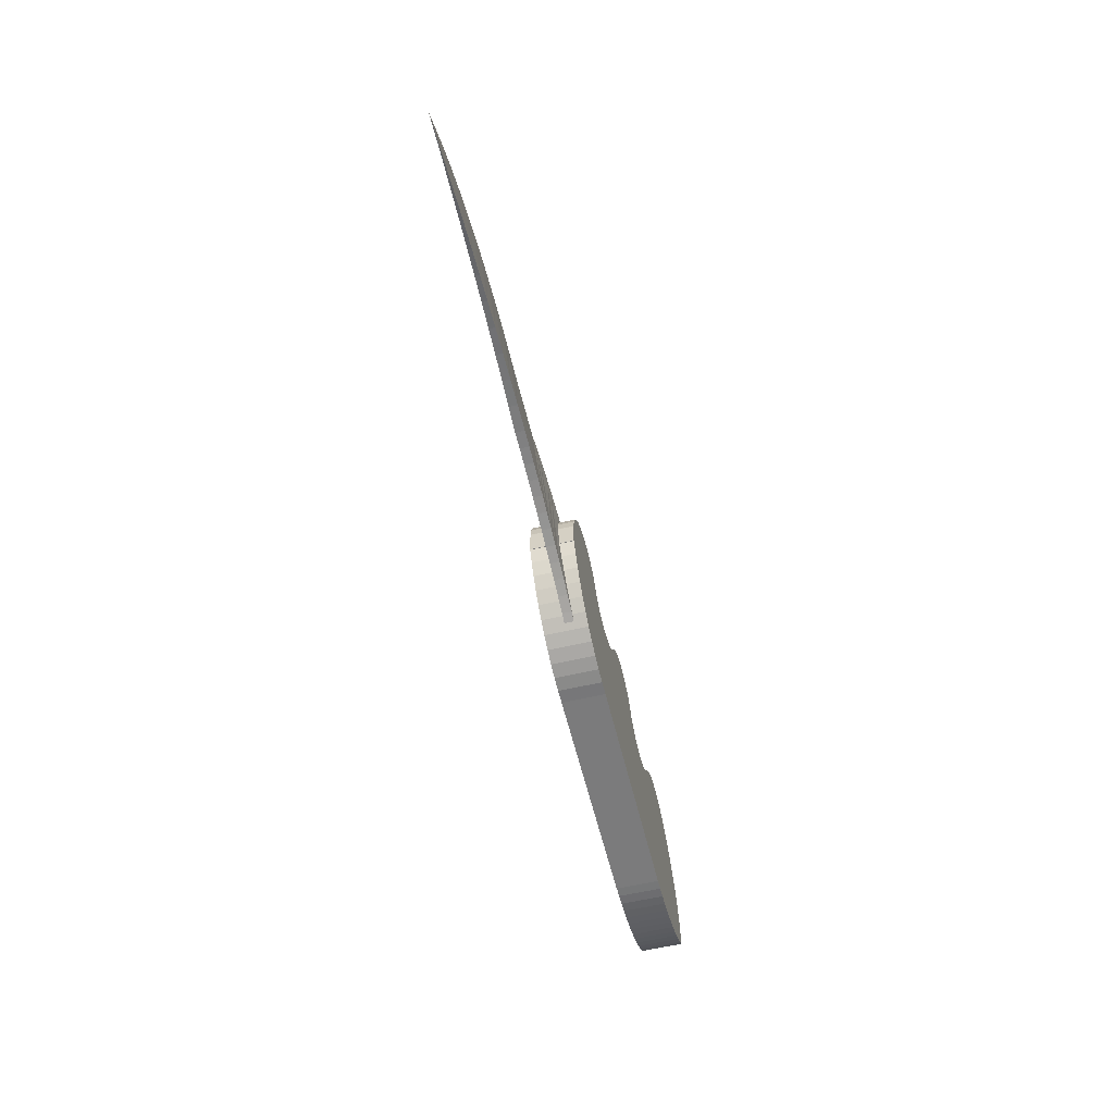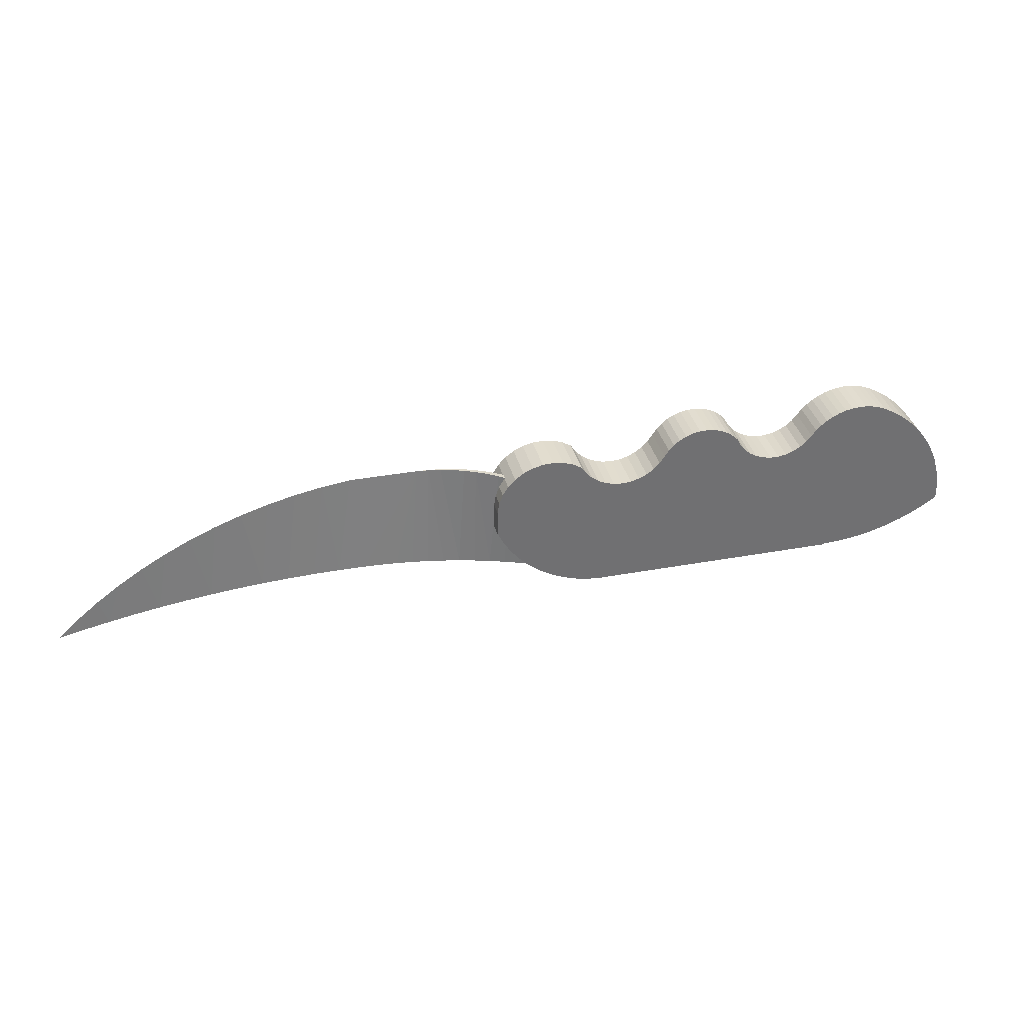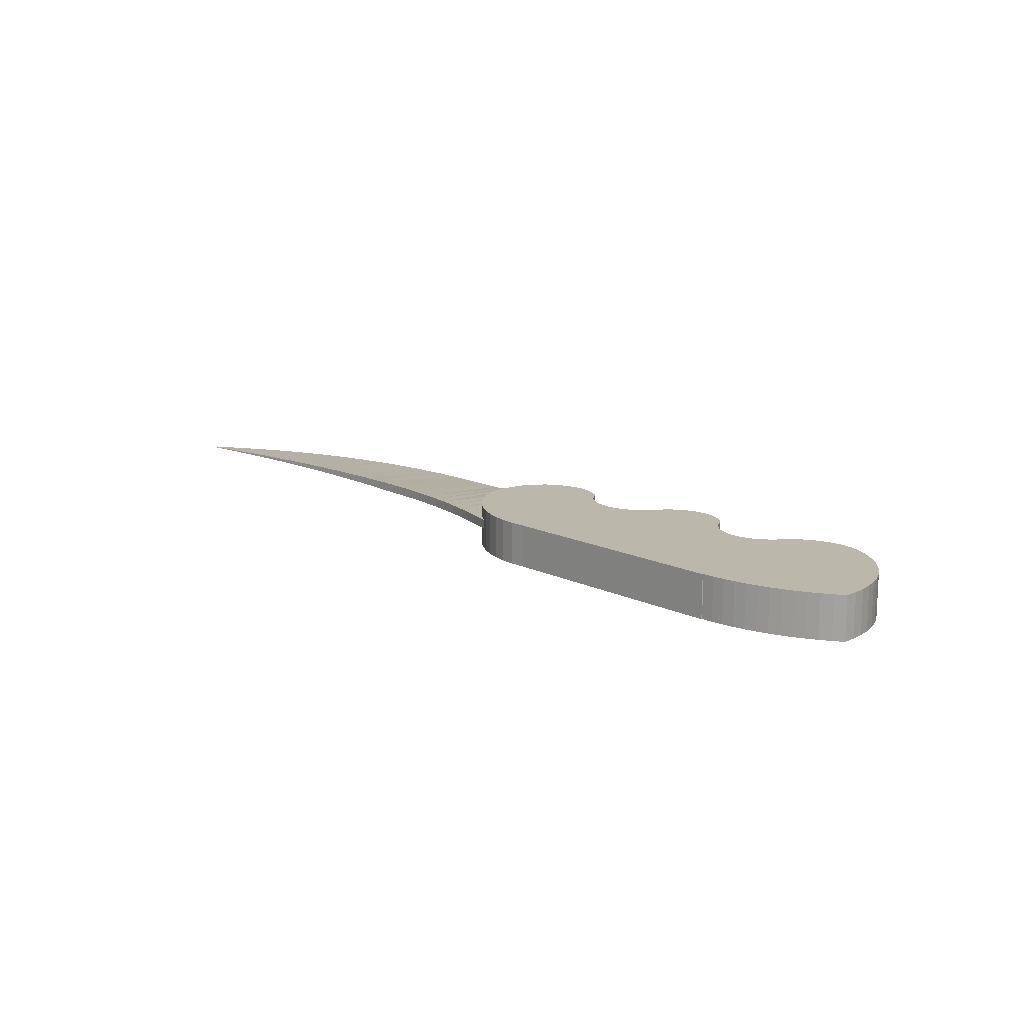
<metadata>
{"format":"obj","ext":"obj","renderer":"f3d","projection":"perspective","resolution":1024,"background":"white","views":[{"elev":-58.4,"azim":-76.4,"up":"+Y"},{"elev":35.3,"azim":-13.7,"up":"+Y"},{"elev":14.3,"azim":46.9,"up":"+Z"}]}
</metadata>
<code>
o D01077
v 21.94 6.951 14.2
v 20.11 6.951 14.2
v 21.94 5.17 14.2
v -7.335 10.24 14.2
v -7.327 13.52 14.2
v -7.499 12.48 14.2
v -7.249 10.89 14.2
v -6.878 14.72 14.2
v -6.998 11.5 14.2
v -6.597 12.02 14.2
v -6.206 15.82 14.2
v -6.075 12.42 14.2
v -5.337 16.76 14.2
v -5.467 12.67 14.2
v -4.814 12.76 14.2
v -4.302 17.52 14.2
v -4.162 12.67 14.2
v -3.141 18.07 14.2
v -3.554 12.42 14.2
v -3.032 12.02 14.2
v -1.896 18.38 14.2
v -2.631 11.5 14.2
v -2.379 10.89 14.2
v -2.293 10.24 14.2
v -2.107 2.468 14.2
v -0.6424 1.59 14.2
v -0.614 18.45 14.2
v 0.9112 0.881 14.2
v 0.6572 18.27 14.2
v 1.87 17.85 14.2
v 2.535 0.3506 14.2
v 2.98 17.21 14.2
v 4.207 0.005384 14.2
v 3.572 16.31 14.2
v 4.316 15.53 14.2
v 5.908 -0.1504 14.2
v 5.187 14.89 14.2
v 6.156 14.43 14.2
v 7.615 -0.1148 14.2
v 7.194 14.14 14.2
v 8.267 14.04 14.2
v 35.95 -0.1148 14.2
v 9.339 14.14 14.2
v 10.38 14.43 14.2
v 11.35 14.89 14.2
v 12.22 15.53 14.2
v 12.96 16.31 14.2
v 13.55 17.21 14.2
v 14.05 17.98 14.2
v 14.67 18.66 14.2
v 15.39 19.23 14.2
v 16.19 19.69 14.2
v 17.05 20 14.2
v 17.95 20.18 14.2
v 18.87 20.2 14.2
v 19.78 20.08 14.2
v 23.78 5.17 14.2
v 23.78 6.951 14.2
v 25.41 6.951 14.2
v 25.41 8.792 14.2
v 25.6 15.37 14.2
v 26.54 15.01 14.2
v 27.53 14.82 14.2
v 28.53 14.81 14.2
v 29.52 14.99 14.2
v 30.47 15.34 14.2
v 31.34 15.85 14.2
v 32.1 16.5 14.2
v 32.73 17.29 14.2
v 33.27 18 14.2
v 33.89 18.64 14.2
v 34.58 19.2 14.2
v 35.33 19.68 14.2
v 35.95 2e-06 14.2
v 36.14 20.06 14.2
v 37.31 0.03562 14.2
v 36.98 20.34 14.2
v 37.86 20.52 14.2
v 38.66 0.1424 14.2
v 38.74 20.6 14.2
v 40.01 0.3199 14.2
v 39.63 20.56 14.2
v 40.52 20.43 14.2
v 41.34 0.5679 14.2
v 41.37 20.18 14.2
v 42.66 0.8855 14.2
v 42.2 19.84 14.2
v 43.54 19.1 14.2
v 43.97 1.272 14.2
v 44.8 18.24 14.2
v 45.25 1.726 14.2
v 45.98 17.26 14.2
v 46.5 2.247 14.2
v 47.06 16.18 14.2
v 47.73 2.832 14.2
v 48.03 14.99 14.2
v 48.92 3.481 14.2
v 48.88 13.72 14.2
v 49.61 12.38 14.2
v 50.08 4.192 14.2
v 50.21 10.97 14.2
v 51.19 4.963 14.2
v 50.67 9.509 14.2
v 50.99 8.012 14.2
v 51.16 6.492 14.2
v 23.78 10.47 14.2
v 23.78 8.792 14.2
v 23.99 16.56 14.2
v 24.74 15.89 14.2
v 20.11 8.792 14.2
v 20.66 19.82 14.2
v 21.94 8.792 14.2
v 21.49 19.41 14.2
v 21.94 10.47 14.2
v 22.24 18.88 14.2
v 22.89 18.24 14.2
v 23.36 17.35 14.2
v -7.499 8.95 14.2
v -7.549 12.15 14.2
v -7.549 8.95 14.2
v -7.537 12.25 14.2
v -7.249 9.584 14.2
v -6.727 7.427 14.2
v -6.998 8.976 14.2
v -6.597 8.454 14.2
v -5.788 6 14.2
v -6.075 8.054 14.2
v -5.467 7.802 14.2
v -4.696 4.687 14.2
v -4.814 7.716 14.2
v -4.162 7.802 14.2
v -3.464 3.505 14.2
v -3.554 8.054 14.2
v -3.032 8.454 14.2
v -2.631 8.976 14.2
v -2.379 9.584 14.2
v 36.14 20.06 9.119
v 35.95 2e-06 9.119
v 35.33 19.68 9.119
v 37.31 0.03562 9.119
v 36.98 20.34 9.119
v 37.86 20.52 9.119
v 38.66 0.1424 9.119
v 38.74 20.6 9.119
v 40.01 0.3199 9.119
v 39.63 20.56 9.119
v 40.52 20.43 9.119
v 41.34 0.5679 9.119
v 41.37 20.18 9.119
v 42.66 0.8855 9.119
v 42.2 19.84 9.119
v 43.54 19.1 9.119
v 43.97 1.272 9.119
v 44.8 18.24 9.119
v 45.25 1.726 9.119
v 45.98 17.26 9.119
v 46.5 2.247 9.119
v 47.06 16.18 9.119
v 47.73 2.832 9.119
v 48.03 14.99 9.119
v 48.92 3.481 9.119
v 48.88 13.72 9.119
v 49.61 12.38 9.119
v 50.08 4.192 9.119
v 50.21 10.97 9.119
v 51.19 4.963 9.119
v 50.67 9.509 9.119
v 50.99 8.012 9.119
v 51.16 6.492 9.119
v -7.537 12.25 9.119
v -7.549 8.95 9.119
v -7.549 12.15 9.119
v -7.499 8.95 9.119
v -7.499 12.48 9.119
v -6.727 7.427 9.119
v -7.327 13.52 9.119
v -6.878 14.72 9.119
v -6.206 15.82 9.119
v -5.788 6 9.119
v -5.337 16.76 9.119
v -4.696 4.687 9.119
v -4.302 17.52 9.119
v -3.464 3.505 9.119
v -3.141 18.07 9.119
v -2.107 2.468 9.119
v -1.896 18.38 9.119
v -0.6424 1.59 9.119
v -0.614 18.45 9.119
v 0.9112 0.881 9.119
v 0.6572 18.27 9.119
v 1.87 17.85 9.119
v 2.535 0.3506 9.119
v 2.98 17.21 9.119
v 4.207 0.005384 9.119
v 3.572 16.31 9.119
v 4.316 15.53 9.119
v 5.908 -0.1504 9.119
v 5.187 14.89 9.119
v 6.156 14.43 9.119
v 7.615 -0.1148 9.119
v 7.194 14.14 9.119
v 8.267 14.04 9.119
v 35.95 -0.1148 9.119
v 9.339 14.14 9.119
v 10.38 14.43 9.119
v 11.35 14.89 9.119
v 12.22 15.53 9.119
v 12.96 16.31 9.119
v 13.55 17.21 9.119
v 14.05 17.98 9.119
v 14.67 18.66 9.119
v 15.39 19.23 9.119
v 16.19 19.69 9.119
v 17.05 20 9.119
v 17.95 20.18 9.119
v 18.87 20.2 9.119
v 19.78 20.08 9.119
v 20.66 19.82 9.119
v 21.49 19.41 9.119
v 22.24 18.88 9.119
v 23.36 17.35 9.119
v 22.89 18.24 9.119
v 23.99 16.56 9.119
v 24.74 15.89 9.119
v 25.6 15.37 9.119
v 26.54 15.01 9.119
v 27.53 14.82 9.119
v 28.53 14.81 9.119
v 29.52 14.99 9.119
v 30.47 15.34 9.119
v 31.34 15.85 9.119
v 32.1 16.5 9.119
v 32.73 17.29 9.119
v 33.27 18 9.119
v 33.89 18.64 9.119
v 34.58 19.2 9.119
v -20.01 5.7 12.69
v -21.99 5.814 11.61
v -20.01 5.7 11.61
v -21.99 5.814 12.69
v -18.03 5.534 12.69
v -18.03 5.534 11.61
v -16.05 5.318 12.69
v -16.05 5.318 11.61
v -14.09 5.051 12.69
v -14.09 5.051 11.61
v -12.13 4.734 12.69
v -12.13 4.734 11.61
v -10.18 4.366 12.69
v -10.18 4.366 11.61
v -8.236 3.948 12.69
v -8.236 3.948 11.61
v -6.307 3.48 12.69
v -6.307 3.48 11.61
v -4.39 2.962 12.69
v -4.39 2.962 11.61
v -2.488 2.396 12.69
v -2.488 2.396 11.61
v -0.6004 1.78 12.69
v -0.6004 1.78 11.61
v -42.83 5.029 12.69
v -45.95 4.654 12.24
v -42.83 5.029 12.15
v -45.95 4.653 12.69
v -39.69 5.338 12.69
v -39.7 5.338 12.06
v -36.56 5.58 12.69
v -36.56 5.58 11.97
v -33.41 5.755 12.69
v -33.41 5.755 11.88
v -30.27 5.863 12.69
v -30.27 5.863 11.79
v -27.12 5.904 12.69
v -27.12 5.904 11.7
v -23.97 5.878 12.69
v -23.97 5.878 11.61
v -61.42 1.78 12.69
v -58.35 2.487 12.6
v -58.35 2.486 12.69
v -58.9 4.043 12.61
v -56.25 6.162 12.52
v -55.27 3.127 12.51
v -53.49 8.129 12.43
v -52.18 3.702 12.42
v -50.63 9.938 12.33
v -49.07 4.211 12.33
v -47.67 11.58 12.24
v -44.62 13.06 12.15
v -41.49 14.37 12.06
v -38.29 15.49 11.97
v -35.04 16.44 11.88
v -31.74 17.2 11.78
v -28.4 17.78 11.7
v -25.03 18.17 11.61
v -55.27 3.127 12.69
v -52.18 3.702 12.69
v -49.07 4.211 12.69
v -16.94 18.17 11.61
v -15.48 18.13 11.61
v -14.02 18.01 11.61
v -12.57 17.81 11.61
v -11.14 17.54 11.61
v -9.716 17.18 11.61
v -8.318 16.76 11.61
v -6.946 16.25 11.61
v -5.602 15.67 11.61
v -4.293 15.02 11.61
v -3.02 14.3 11.61
v -1.788 13.51 11.61
v -0.6004 12.66 11.61
v -11.13 17.54 11.97
v -9.715 17.19 12.06
v -12.57 17.82 11.88
v -15.48 18.13 11.7
v -14.02 18.01 11.79
v -8.317 16.76 12.15
v -6.945 16.25 12.24
v -5.602 15.67 12.33
v -4.292 15.02 12.43
v -3.019 14.3 12.52
v -1.788 13.52 12.61
v -0.6004 12.66 12.69
v 25.28 7.087 14.2
v 23.64 8.656 14.2
v 23.64 7.087 14.2
v 25.28 8.656 14.2
v 23.64 5.306 14.2
v 22.08 7.087 14.2
v 22.08 5.306 14.2
v 22.08 8.656 14.2
v 22.08 10.34 14.2
v 23.64 10.34 14.2
v 20.25 8.656 14.2
v 20.25 7.087 14.2
f 1 2 3
f 4 5 6
f 5 4 7
f 5 7 8
f 8 7 9
f 8 9 10
f 8 10 11
f 11 10 12
f 11 12 13
f 13 12 14
f 13 14 15
f 13 15 16
f 16 15 17
f 16 17 18
f 18 17 19
f 18 19 20
f 18 20 21
f 21 20 22
f 21 22 23
f 21 23 24
f 21 24 25
f 21 25 26
f 21 26 27
f 27 26 28
f 27 28 29
f 29 28 30
f 30 28 31
f 30 31 32
f 32 31 33
f 32 33 34
f 34 33 35
f 35 33 36
f 35 36 37
f 37 36 38
f 38 36 39
f 38 39 40
f 40 39 41
f 41 39 3
f 3 39 42
f 41 3 43
f 43 3 44
f 44 3 45
f 45 3 2
f 45 2 46
f 46 2 47
f 47 2 48
f 48 2 49
f 49 2 50
f 50 2 51
f 51 2 52
f 52 2 53
f 53 2 54
f 54 2 55
f 55 2 56
f 3 42 57
f 57 42 58
f 58 42 59
f 59 42 60
f 60 42 61
f 61 42 62
f 62 42 63
f 63 42 64
f 64 42 65
f 65 42 66
f 66 42 67
f 67 42 68
f 68 42 69
f 69 42 70
f 70 42 71
f 71 42 72
f 72 42 73
f 73 42 74
f 73 74 75
f 75 74 76
f 75 76 77
f 77 76 78
f 78 76 79
f 78 79 80
f 80 79 81
f 80 81 82
f 82 81 83
f 83 81 84
f 83 84 85
f 85 84 86
f 85 86 87
f 87 86 88
f 88 86 89
f 88 89 90
f 90 89 91
f 90 91 92
f 92 91 93
f 92 93 94
f 94 93 95
f 94 95 96
f 96 95 97
f 96 97 98
f 98 97 99
f 99 97 100
f 99 100 101
f 101 100 102
f 101 102 103
f 103 102 104
f 104 102 105
f 60 106 107
f 106 60 108
f 108 60 109
f 109 60 61
f 56 110 111
f 110 56 2
f 111 110 112
f 111 112 113
f 113 112 114
f 113 114 115
f 115 114 106
f 115 106 116
f 116 106 117
f 117 106 108
f 118 119 120
f 119 118 121
f 121 118 6
f 6 118 4
f 4 118 122
f 122 118 123
f 122 123 124
f 124 123 125
f 125 123 126
f 125 126 127
f 127 126 128
f 128 126 129
f 128 129 130
f 130 129 131
f 131 129 132
f 131 132 133
f 133 132 134
f 134 132 25
f 134 25 135
f 135 25 136
f 136 25 24
f 137 138 139
f 138 137 140
f 140 137 141
f 140 141 142
f 140 142 143
f 143 142 144
f 143 144 145
f 145 144 146
f 145 146 147
f 145 147 148
f 148 147 149
f 148 149 150
f 150 149 151
f 150 151 152
f 150 152 153
f 153 152 154
f 153 154 155
f 155 154 156
f 155 156 157
f 157 156 158
f 157 158 159
f 159 158 160
f 159 160 161
f 161 160 162
f 161 162 163
f 161 163 164
f 164 163 165
f 164 165 166
f 166 165 167
f 166 167 168
f 166 168 169
f 170 171 172
f 171 170 173
f 173 170 174
f 173 174 175
f 175 174 176
f 175 176 177
f 175 177 178
f 175 178 179
f 179 178 180
f 179 180 181
f 181 180 182
f 181 182 183
f 183 182 184
f 183 184 185
f 185 184 186
f 185 186 187
f 187 186 188
f 187 188 189
f 189 188 190
f 189 190 191
f 189 191 192
f 192 191 193
f 192 193 194
f 194 193 195
f 194 195 196
f 194 196 197
f 197 196 198
f 197 198 199
f 197 199 200
f 200 199 201
f 200 201 202
f 200 202 203
f 203 202 204
f 203 204 205
f 203 205 206
f 203 206 207
f 203 207 208
f 203 208 209
f 203 209 210
f 203 210 211
f 203 211 212
f 203 212 213
f 203 213 214
f 203 214 215
f 203 215 216
f 203 216 217
f 203 217 218
f 203 218 219
f 203 219 220
f 203 220 221
f 221 220 222
f 203 221 223
f 203 223 224
f 203 224 225
f 203 225 226
f 203 226 227
f 203 227 228
f 203 228 229
f 203 229 230
f 203 230 231
f 203 231 232
f 203 232 233
f 203 233 234
f 203 234 235
f 203 235 236
f 203 236 139
f 203 139 138
f 100 161 164
f 161 100 97
f 102 164 166
f 164 102 100
f 169 102 166
f 102 169 105
f 168 105 169
f 105 168 104
f 167 104 168
f 104 167 103
f 165 103 167
f 103 165 101
f 163 101 165
f 101 163 99
f 162 99 163
f 99 162 98
f 160 98 162
f 98 160 96
f 158 96 160
f 96 158 94
f 156 94 158
f 94 156 92
f 90 156 154
f 156 90 92
f 88 154 152
f 154 88 90
f 87 152 151
f 152 87 88
f 85 151 149
f 151 85 87
f 83 149 147
f 149 83 85
f 82 147 146
f 147 82 83
f 80 146 144
f 146 80 82
f 78 144 142
f 144 78 80
f 77 142 141
f 142 77 78
f 75 141 137
f 141 75 77
f 139 75 137
f 75 139 73
f 236 73 139
f 73 236 72
f 235 72 236
f 72 235 71
f 70 235 234
f 235 70 71
f 69 234 233
f 234 69 70
f 68 233 232
f 233 68 69
f 67 232 231
f 232 67 68
f 66 231 230
f 231 66 67
f 65 230 229
f 230 65 66
f 64 229 228
f 229 64 65
f 63 228 227
f 228 63 64
f 62 227 226
f 227 62 63
f 61 226 225
f 226 61 62
f 109 225 224
f 225 109 61
f 108 224 223
f 224 108 109
f 221 108 223
f 108 221 117
f 222 117 221
f 117 222 116
f 220 116 222
f 116 220 115
f 219 115 220
f 115 219 113
f 218 113 219
f 113 218 111
f 217 111 218
f 111 217 56
f 216 56 217
f 56 216 55
f 215 55 216
f 55 215 54
f 214 54 215
f 54 214 53
f 52 214 213
f 214 52 53
f 212 52 213
f 52 212 51
f 50 212 211
f 212 50 51
f 49 211 210
f 211 49 50
f 48 210 209
f 210 48 49
f 47 209 208
f 209 47 48
f 46 208 207
f 208 46 47
f 45 207 206
f 207 45 46
f 44 206 205
f 206 44 45
f 43 205 204
f 205 43 44
f 41 204 202
f 204 41 43
f 40 202 201
f 202 40 41
f 38 201 199
f 201 38 40
f 37 199 198
f 199 37 38
f 35 198 196
f 198 35 37
f 195 35 196
f 35 195 34
f 193 34 195
f 34 193 32
f 191 32 193
f 32 191 30
f 190 30 191
f 30 190 29
f 188 29 190
f 29 188 27
f 21 188 186
f 188 21 27
f 184 21 186
f 21 184 18
f 16 184 182
f 184 16 18
f 13 182 180
f 182 13 16
f 11 180 178
f 180 11 13
f 8 178 177
f 178 8 11
f 5 177 176
f 177 5 8
f 6 176 174
f 176 6 5
f 121 174 170
f 174 121 6
f 119 170 172
f 170 119 121
f 120 172 171
f 172 120 119
f 173 120 171
f 120 173 118
f 123 173 175
f 173 123 118
f 126 175 179
f 175 126 123
f 129 179 181
f 179 129 126
f 132 181 183
f 181 132 129
f 25 183 185
f 183 25 132
f 26 185 187
f 185 26 25
f 28 187 189
f 187 28 26
f 31 189 192
f 189 31 28
f 33 192 194
f 192 33 31
f 36 194 197
f 194 36 33
f 39 197 200
f 197 39 36
f 42 200 203
f 200 42 39
f 138 42 203
f 42 138 74
f 76 138 140
f 138 76 74
f 79 140 143
f 140 79 76
f 81 143 145
f 143 81 79
f 84 145 148
f 145 84 81
f 86 148 150
f 148 86 84
f 89 150 153
f 150 89 86
f 91 153 155
f 153 91 89
f 93 155 157
f 155 93 91
f 95 157 159
f 157 95 93
f 97 159 161
f 159 97 95
f 122 7 4
f 7 122 124
f 7 124 9
f 9 124 125
f 9 125 10
f 10 125 127
f 10 127 12
f 12 127 128
f 12 128 14
f 14 128 130
f 14 130 15
f 15 130 131
f 15 131 17
f 17 131 133
f 17 133 19
f 19 133 134
f 19 134 20
f 20 134 135
f 20 135 22
f 22 135 136
f 22 136 23
f 23 136 24
f 237 238 239
f 238 237 240
f 241 239 242
f 239 241 237
f 243 242 244
f 242 243 241
f 245 244 246
f 244 245 243
f 247 246 248
f 246 247 245
f 249 248 250
f 248 249 247
f 251 250 252
f 250 251 249
f 253 252 254
f 252 253 251
f 255 254 256
f 254 255 253
f 257 256 258
f 256 257 255
f 259 258 260
f 258 259 257
f 261 262 263
f 264 262 261
f 265 263 266
f 261 263 265
f 267 266 268
f 265 266 267
f 269 268 270
f 267 268 269
f 271 270 272
f 269 270 271
f 273 272 274
f 271 272 273
f 275 274 276
f 273 274 275
f 277 278 279
f 278 277 280
f 281 278 280
f 282 278 281
f 283 282 281
f 284 282 283
f 285 284 283
f 286 284 285
f 287 286 285
f 262 286 287
f 288 262 287
f 263 262 288
f 289 263 288
f 266 263 289
f 290 266 289
f 268 266 290
f 291 268 290
f 270 268 291
f 292 270 291
f 272 270 292
f 293 272 292
f 274 272 293
f 294 274 293
f 276 274 294
f 295 278 282
f 278 295 279
f 296 282 284
f 282 296 295
f 297 284 286
f 284 297 296
f 264 286 262
f 286 264 297
f 298 276 294
f 276 298 238
f 238 298 239
f 239 298 242
f 242 298 244
f 244 298 299
f 244 299 246
f 246 299 300
f 246 300 248
f 248 300 301
f 248 301 302
f 248 302 250
f 250 302 303
f 250 303 252
f 252 303 304
f 252 304 305
f 252 305 254
f 254 305 306
f 254 306 256
f 256 306 307
f 256 307 258
f 258 307 308
f 258 308 309
f 258 309 260
f 260 309 310
f 238 275 276
f 275 238 240
f 311 303 302
f 312 303 311
f 313 302 301
f 311 302 313
f 279 280 277
f 281 280 279
f 295 281 279
f 283 281 295
f 296 283 295
f 285 283 296
f 297 285 296
f 287 285 297
f 264 287 297
f 288 287 264
f 261 288 264
f 289 288 261
f 265 289 261
f 290 289 265
f 267 290 265
f 291 290 267
f 269 291 267
f 292 291 269
f 271 292 269
f 293 292 271
f 273 293 271
f 294 293 273
f 275 294 273
f 298 294 275
f 298 275 240
f 298 240 237
f 298 237 241
f 243 298 241
f 314 298 243
f 245 314 243
f 315 314 245
f 247 315 245
f 247 313 315
f 311 313 247
f 249 311 247
f 312 311 249
f 251 312 249
f 251 316 312
f 317 316 251
f 253 317 251
f 318 317 253
f 255 318 253
f 319 318 255
f 257 319 255
f 257 320 319
f 321 320 257
f 259 321 257
f 322 321 259
f 310 259 260
f 259 310 322
f 321 310 309
f 322 310 321
f 320 309 308
f 321 309 320
f 319 308 307
f 320 308 319
f 318 307 306
f 319 307 318
f 317 306 305
f 318 306 317
f 316 305 304
f 317 305 316
f 312 304 303
f 316 304 312
f 315 301 300
f 313 301 315
f 314 300 299
f 315 300 314
f 314 299 298
f 323 324 325
f 324 323 326
f 327 328 329
f 328 327 330
f 330 327 331
f 331 327 332
f 332 327 325
f 332 325 324
f 328 333 334
f 333 328 330
f 3 329 1
f 329 3 57
f 329 57 327
f 327 57 325
f 325 57 58
f 325 58 323
f 323 58 59
f 323 59 326
f 324 107 332
f 107 324 326
f 107 326 60
f 60 326 59
f 110 333 112
f 333 110 334
f 112 333 330
f 112 330 114
f 114 330 331
f 114 331 106
f 106 331 332
f 106 332 107
f 2 334 110
f 334 2 1
f 334 1 328
f 328 1 329

</code>
